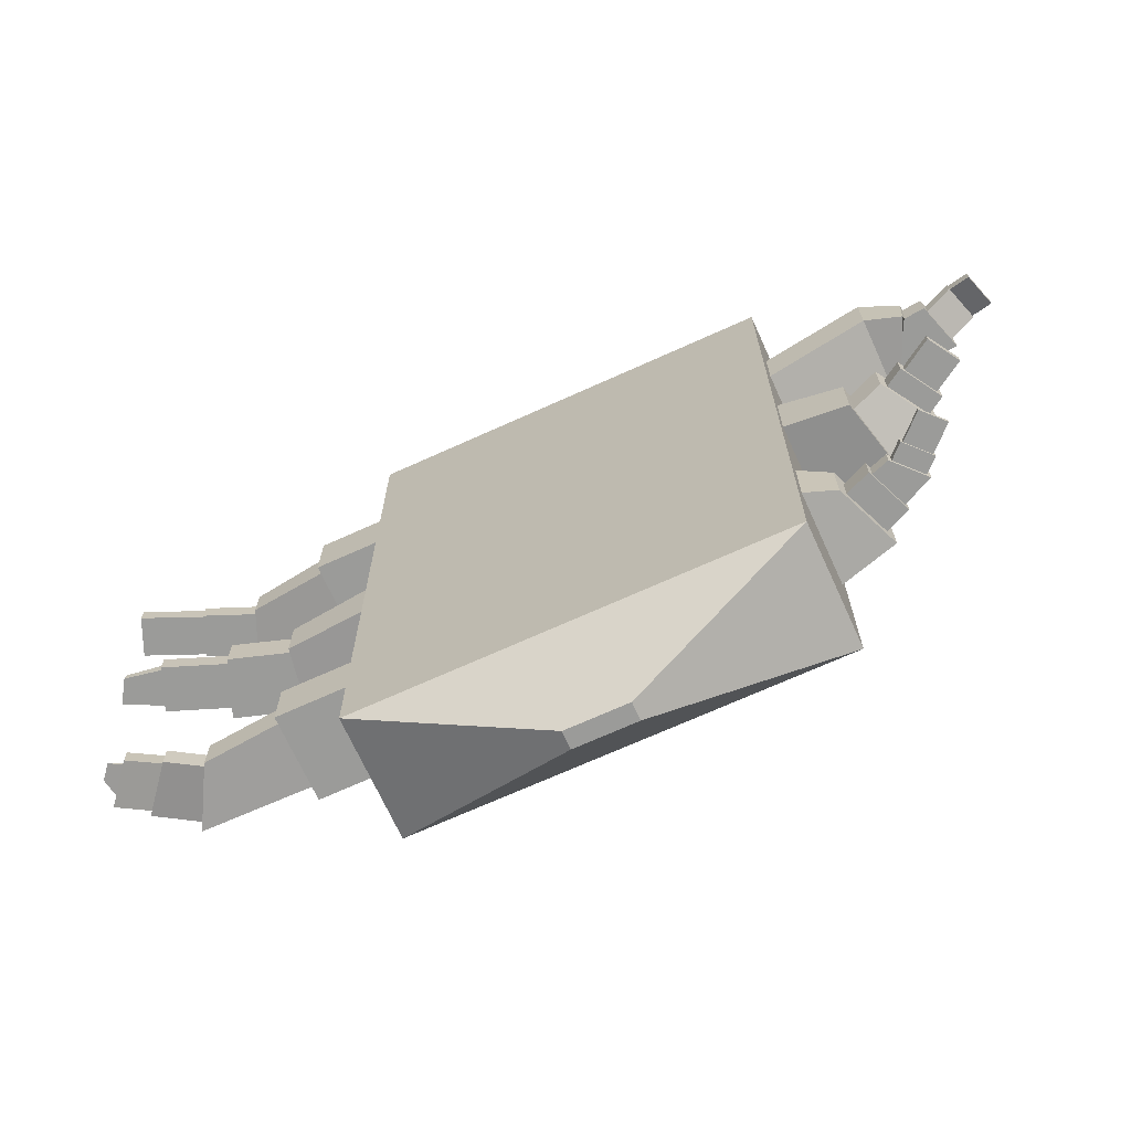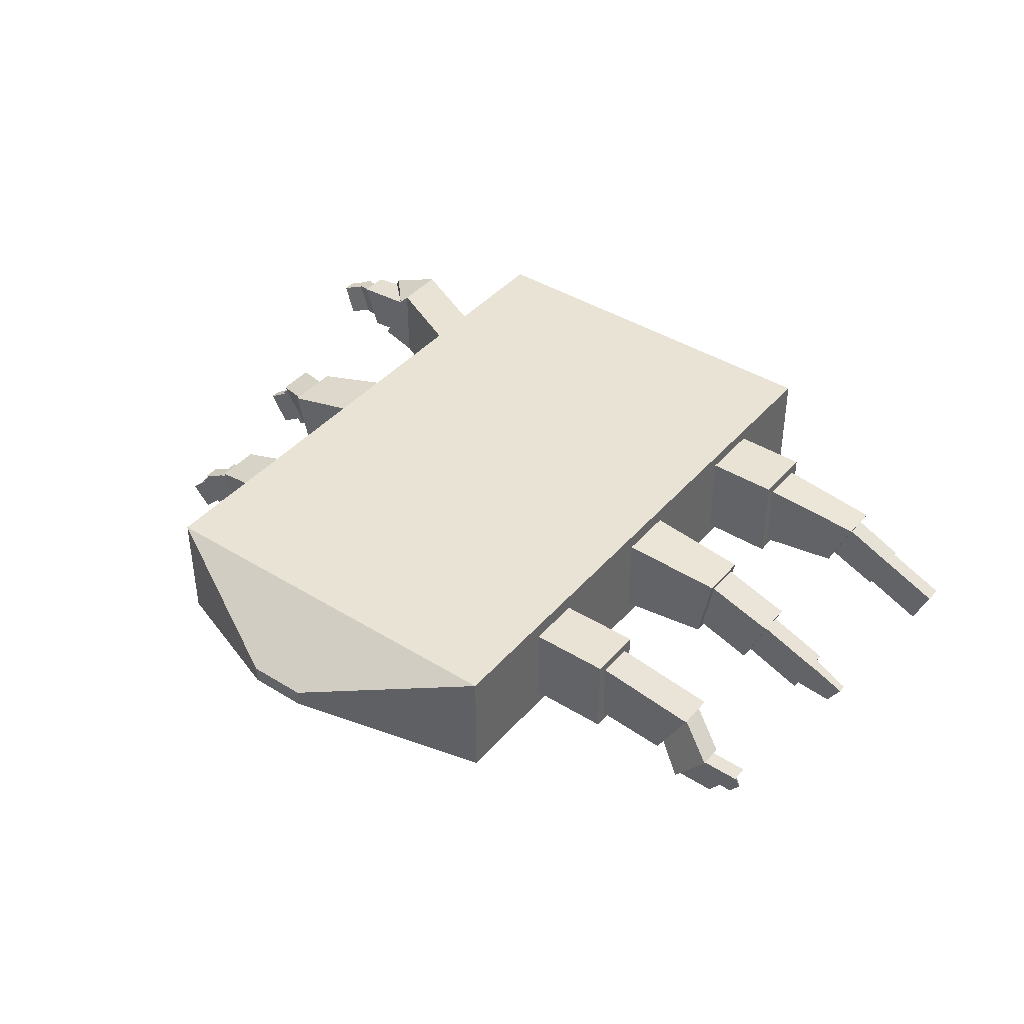
<metadata>
{"format":"obj","ext":"obj","renderer":"f3d","projection":"perspective","resolution":1024,"background":"white","views":[{"elev":-69.6,"azim":24.4,"up":"+Z"},{"elev":41.3,"azim":-143.1,"up":"+Y"}]}
</metadata>
<code>
o Cube_Cube.001
v -0.315 -0.0858 -4.344
v -0.315 0.09834 -4.344
v 0.3193 -0.0858 -4.344
v 0.3193 0.09834 -4.344
v -2.052 -0.4944 3.244
v -2.052 0.5069 3.244
v 2.056 -0.4944 3.244
v 2.056 0.5069 3.244
v 2.191 -0.5082 -0.4286
v 2.191 0.5207 -0.4286
v -2.187 -0.4614 -0.3818
v -2.187 0.4739 -0.3818
v 2.191 0.4479 1.541
v -2.187 -0.4914 1.485
v 2.191 -0.4353 1.541
v -2.187 0.5039 1.485
v 2.191 -0.4721 -2.289
v -2.187 0.4644 -2.269
v 2.191 0.4846 -2.289
v -2.187 -0.4518 -2.269
v 2.191 -0.5082 0.2777
v -2.187 0.4739 0.2309
v 2.191 0.5207 0.2777
v -2.187 -0.4614 0.2309
v 2.191 0.4846 -1.655
v -2.187 -0.4518 -1.676
v 2.191 -0.4721 -1.655
v -2.187 0.4644 -1.676
v 2.191 -0.4544 -3.279
v -2.187 0.6418 -3.454
v 2.191 0.4669 -3.279
v -2.187 -0.6292 -3.454
v 2.191 0.4479 2.102
v -2.187 -0.4914 2.158
v 2.191 -0.4353 2.102
v -2.187 0.5039 2.158
v 2.191 -0.6292 2.296
v 2.191 -0.6292 1.347
v 1.848 0.6418 1.69
v 1.848 0.6418 1.953
v 3.286 -0.4353 2.617
v 3.286 -0.4353 2.057
v 3.286 0.4479 2.057
v 3.286 0.4479 2.617
v 3.701 -0.2642 2.412
v 3.68 -0.2642 2.1
v 3.401 0.2767 2.1
v 3.768 0.2767 2.412
v 3.695 -0.31 2.458
v 3.674 -0.31 2.054
v 3.407 0.3225 2.054
v 3.773 0.3225 2.458
v 3.931 -0.2189 2.342
v 3.931 -0.2189 2.17
v 4.054 0.1672 2.17
v 4.054 0.1672 2.342
v 3.91 -0.2855 2.412
v 3.91 -0.2855 2.1
v 4.075 0.2339 2.1
v 4.075 0.2339 2.412
v 4.235 -0.302 2.447
v 4.235 -0.302 2.301
v 4.35 0.05945 2.301
v 4.35 0.05945 2.447
v 4.232 -0.3143 2.46
v 4.232 -0.3143 2.288
v 4.354 0.07178 2.288
v 4.354 0.07178 2.46
v 4.458 -0.3727 2.353
v 4.458 -0.3727 2.206
v 4.573 -0.01129 2.206
v 4.573 -0.01129 2.353
v 2.191 -0.6292 0.3988
v 2.191 -0.4338 -0.7451
v 2.191 0.4463 -0.7451
v 2.191 0.6418 0.3988
v 2.874 -0.3923 -0.008178
v 2.874 -0.3923 -0.4282
v 3.04 0.2814 -0.4282
v 3.04 0.2814 -0.008178
v 2.852 -0.4796 0.08172
v 2.852 -0.4796 -0.5181
v 3.061 0.3687 -0.5181
v 3.061 0.3687 0.08172
v 3.246 -0.3738 0.1035
v 3.246 -0.3738 -0.1272
v 3.513 0.05454 -0.1272
v 3.513 0.05454 0.1035
v 3.196 -0.4542 0.1982
v 3.196 -0.4542 -0.2219
v 3.563 0.1349 -0.2219
v 3.563 0.1349 0.1982
v 3.459 -0.4379 0.04558
v 3.459 -0.4379 -0.06927
v 3.664 -0.1079 -0.06927
v 3.664 -0.1079 0.04558
v 3.428 -0.4871 0.1035
v 3.428 -0.4871 -0.1272
v 3.695 -0.05874 -0.1272
v 3.695 -0.05874 0.1035
v 3.774 -0.6339 0.04558
v 3.774 -0.6339 -0.06927
v 3.979 -0.3039 -0.06927
v 3.979 -0.3039 0.04558
v 2.191 -0.4338 -1.303
v 2.191 -0.4544 -2.621
v 1.832 0.6418 -2.088
v 1.832 0.6418 -1.857
v 2.544 -0.2332 -1.837
v 2.544 -0.2332 -2.107
v 2.741 0.2458 -2.107
v 2.741 0.2458 -1.837
v 2.502 -0.3339 -1.728
v 2.502 -0.3339 -2.216
v 2.782 0.3465 -2.216
v 2.782 0.3465 -1.728
v 2.819 -0.295 -1.885
v 2.819 -0.295 -2.06
v 2.98 0.0955 -2.06
v 2.98 0.0955 -1.885
v 2.801 -0.3392 -1.837
v 2.801 -0.3392 -2.107
v 2.998 0.1397 -2.107
v 2.998 0.1397 -1.837
v 3.026 -0.328 -1.922
v 3.026 -0.328 -2.023
v 3.265 -0.07387 -2.023
v 3.265 -0.07387 -1.922
v 3.001 -0.3548 -1.885
v 3.001 -0.3548 -2.06
v 3.29 -0.04703 -2.06
v 3.29 -0.04703 -1.885
v 3.181 -0.439 -1.947
v 3.181 -0.439 -1.998
v 3.385 -0.2212 -1.998
v 3.385 -0.2212 -1.947
v 3.164 -0.4572 -1.922
v 3.164 -0.4572 -2.023
v 3.402 -0.203 -2.023
v 3.402 -0.203 -1.922
v 3.417 -0.6612 -1.947
v 3.417 -0.6612 -1.998
v 3.622 -0.4434 -1.998
v 3.622 -0.4434 -1.947
v -1.866 0.6418 0.07835
v -1.866 0.6418 -0.2292
v -2.187 -0.4689 -0.71
v -2.187 -0.2923 0.7357
v -3.291 0.3214 0.1103
v -3.291 0.3214 -0.2612
v -3.175 -0.3089 -0.2612
v -3.175 -0.3089 0.1103
v -3.303 0.3903 0.1804
v -3.303 0.3903 -0.3313
v -3.162 -0.3778 -0.3313
v -3.162 -0.3778 0.1804
v -3.995 0.01375 0.02953
v -3.995 0.01375 -0.1804
v -3.816 -0.4308 -0.1804
v -3.816 -0.4308 0.02953
v -4.026 0.08871 0.1103
v -4.026 0.08871 -0.2612
v -3.786 -0.5057 -0.2612
v -3.786 -0.5057 0.1103
v -4.619 -0.2718 -0.01481
v -4.619 -0.2718 -0.1361
v -4.473 -0.6341 -0.1361
v -4.473 -0.6341 -0.01481
v -4.635 -0.2307 0.02953
v -4.635 -0.2307 -0.1804
v -4.456 -0.6752 -0.1804
v -4.456 -0.6752 0.02953
v -5.016 -0.4593 -0.03219
v -5.018 -0.4616 -0.1192
v -4.869 -0.699 -0.1157
v -4.867 -0.6967 -0.02863
v -1.834 0.6418 -1.851
v -1.834 0.6418 -2.094
v -2.187 -0.6292 -2.447
v -2.187 -0.4689 -1.338
v -3.046 0.3589 -1.781
v -3.046 0.3589 -2.164
v -3.046 -0.3463 -2.164
v -3.046 -0.3463 -1.781
v -3.046 0.4644 -1.676
v -3.046 0.4644 -2.269
v -3.046 -0.4518 -2.269
v -3.046 -0.4518 -1.676
v -4.157 0.2561 -1.934
v -4.157 0.2561 -2.183
v -3.881 -0.2436 -2.183
v -3.881 -0.2436 -1.934
v -4.189 0.3149 -1.867
v -4.189 0.3149 -2.25
v -3.848 -0.3024 -2.25
v -3.848 -0.3024 -1.867
v -4.494 -0.08663 -2.127
v -4.494 -0.08663 -2.302
v -4.182 -0.4735 -2.302
v -4.182 -0.4735 -2.127
v -4.517 -0.05784 -2.09
v -4.517 -0.05784 -2.339
v -4.159 -0.5023 -2.339
v -4.159 -0.5023 -2.09
v -4.794 -0.2897 -2.101
v -4.794 -0.2897 -2.118
v -4.581 -0.5541 -2.118
v -4.581 -0.5541 -2.101
v -4.843 -0.2284 -2.022
v -4.843 -0.2284 -2.197
v -4.532 -0.6153 -2.197
v -4.532 -0.6153 -2.022
v -4.844 -0.4676 -2.068
v -4.844 -0.4676 -2.077
v -4.73 -0.6088 -2.077
v -4.73 -0.6088 -2.068
v -1.92 0.6418 2.562
v -2.187 0.3048 1.01
v -2.187 -0.2923 1.01
v -2.187 -0.6292 2.296
v -2.969 0.4008 2.055
v -2.969 0.4008 1.588
v -2.969 -0.3882 1.588
v -2.969 -0.3882 2.055
v -2.969 0.5039 2.158
v -2.969 0.5039 1.485
v -2.969 -0.4914 1.485
v -2.969 -0.4914 2.158
v -4.05 0.2293 1.932
v -4.05 0.2293 1.711
v -3.86 -0.2168 1.711
v -3.86 -0.2168 1.932
v -4.081 0.3024 2.012
v -4.081 0.3024 1.631
v -3.829 -0.2898 1.631
v -3.829 -0.2898 2.012
v -4.571 -0.01932 1.911
v -4.571 -0.01932 1.732
v -4.401 -0.4191 1.732
v -4.401 -0.4191 1.911
v -4.579 -0.001917 1.929
v -4.579 -0.001917 1.714
v -4.394 -0.4366 1.714
v -4.394 -0.4366 1.929
v -5.188 -0.2814 1.911
v -5.188 -0.2814 1.732
v -5.018 -0.6812 1.732
v -5.018 -0.6812 1.911
v 1.844 0.6418 2.898
v 2.191 -0.6292 3.244
v -2.187 -0.6292 3.244
v -1.92 0.6418 2.978
v 1.198 0.2605 3.529
v 1.198 -0.248 3.529
v -1.193 -0.248 3.529
v -1.193 0.2605 3.529
v 1.247 0.3097 3.529
v 1.247 -0.2971 3.529
v -1.243 -0.2971 3.529
v -1.243 0.3097 3.529
v 0.71 0.1568 3.791
v 0.71 -0.1443 3.791
v -0.7057 -0.1443 3.791
v -0.7057 0.1568 3.791
v 0.002167 -0.0858 -4.344
v 0.08055 0.1392 -4.277
v 0.002167 -0.6292 3.244
v 0.002167 0.6418 3.244
v 0.3347 0.6418 -0.2172
v 0.002167 -0.6292 -0.5497
v -0.2344 0.6418 1.111
v 0.002167 -0.6292 1.347
v 0.002167 -0.6292 -2.447
v 0.2625 0.6418 -2.186
v 0.002167 -0.6292 0.3988
v 0.3347 0.6418 0.06628
v 0.2625 0.6418 -1.758
v 0.002167 -0.6292 -1.498
v 0.002167 -0.6292 -3.454
v 0.08055 0.6009 -3.521
v 0.319 0.6418 1.979
v 0.002167 -0.6292 2.296
v 0.002167 -0.4944 3.244
v 0.002167 0.5069 3.244
v 0.002167 -0.2971 3.529
v 0.002167 0.3097 3.529
v 0.002167 -0.248 3.529
v 0.002167 0.2605 3.529
v 0.002167 -0.1443 3.791
v 0.002167 0.1568 3.791
v -0.1564 -0.0858 -4.344
v -1.359 0.6418 2.978
v -0.942 0.6418 -0.6999
v -1.092 -0.6292 -0.5497
v -0.8557 0.6418 1.111
v -1.092 -0.6292 1.347
v -1.092 -0.6292 -2.447
v -1.445 0.6418 -2.094
v -1.092 -0.6292 0.3988
v -0.8557 0.6418 0.6354
v -1.445 0.6418 -1.851
v -1.092 -0.6292 -1.498
v -1.092 -0.6292 -3.454
v -0.9278 0.6035 -3.517
v -1.359 0.6418 2.562
v -1.092 -0.6292 2.296
v -1.025 0.5069 3.244
v -0.6202 0.3097 3.529
v -0.5956 0.2605 3.529
v -0.3518 0.1568 3.791
v -0.1237 0.1366 -4.281
v -1.092 -0.6292 3.244
v -1.025 -0.4944 3.244
v -0.6202 -0.2971 3.529
v -0.5956 -0.248 3.529
v -0.3518 -0.1443 3.791
v 0.1258 0.1392 -4.277
v 1.097 -0.6292 3.244
v 1.029 -0.4944 3.244
v 0.6245 -0.2971 3.529
v 0.6 -0.248 3.529
v 0.3561 -0.1443 3.791
v 0.1607 -0.0858 -4.344
v 1.443 0.6418 2.898
v 0.7641 0.6418 -0.2172
v 1.097 -0.6292 -0.5497
v 1.44 0.6418 1.69
v 1.097 -0.6292 1.347
v 1.097 -0.6292 -2.447
v 0.8363 0.6418 -2.186
v 1.097 -0.6292 0.3988
v 0.7641 0.6418 0.06628
v 0.8363 0.6418 -1.758
v 1.097 -0.6292 -1.498
v 1.097 -0.6292 -3.454
v 0.9209 0.6009 -3.521
v 1.44 0.6418 1.953
v 1.097 -0.6292 2.296
v 1.029 0.5069 3.244
v 0.6245 0.3097 3.529
v 0.6 0.2605 3.529
v 0.3561 0.1568 3.791
v -2.187 0.4814 -1.338
v -2.187 0.6418 -2.447
v -0.9925 0.6418 -2.546
v -0.942 0.6418 -1.348
v 1.097 0.6418 -0.5497
v -0.1481 0.6418 -0.6999
v 1.097 0.6418 0.3988
v -0.2344 0.6418 0.6354
v 1.455 0.6418 -2.088
v -0.09758 0.6418 -2.546
v 1.455 0.6418 -1.857
v -0.1481 0.6418 -1.348
v 0.002167 0.6418 0.3988
v 0.319 0.6418 1.664
v -1.092 0.6418 1.347
v -1.413 0.6418 0.07835
v 2.191 0.6418 1.347
v 1.844 0.6418 2.642
v 0.7798 0.6418 1.664
v 0.7798 0.6418 1.979
v -1.092 0.6418 3.244
v -2.187 0.6418 3.244
v -2.187 0.6418 2.296
v -1.092 0.6418 2.296
v 0.002167 0.6418 -1.498
v 0.002167 0.6418 -0.5497
v -1.413 0.6418 -0.2292
v -1.092 0.6418 -1.498
v -2.187 0.3048 0.7357
v -2.187 0.4814 -0.71
v -1.092 0.6418 -0.5497
v -1.092 0.6418 0.3988
v 1.097 0.6418 1.347
v 0.002167 0.6418 1.347
v 1.443 0.6418 2.642
v 0.002167 0.6418 2.296
v 2.191 0.4669 -2.621
v 2.191 0.4463 -1.303
v 0.7241 0.6418 -2.819
v 1.097 0.6418 -1.498
v 2.191 0.6418 -1.498
v 2.191 0.6418 -0.5497
v 2.191 -0.6292 -0.5497
v 2.191 -0.6292 -1.498
v 2.191 0.6418 -3.454
v 2.191 0.6418 -2.447
v 2.191 -0.6292 -2.447
v 2.191 -0.6292 -3.454
v -2.187 -0.6292 0.3988
v -2.187 -0.6292 1.347
v -2.187 0.6418 1.347
v -2.187 0.6418 0.3988
v -2.187 -0.6292 -1.498
v -2.187 -0.6292 -0.5497
v -2.187 0.6418 -0.5497
v -2.187 0.6418 -1.498
v 0.7241 0.6418 -3.082
v -0.07117 0.6035 -3.517
v -0.07117 0.1366 -4.281
v 0.1607 0.09834 -4.344
v -0.1564 0.09834 -4.344
v 0.002167 0.09834 -4.344
v -0.09758 0.6418 -3.354
v -0.9925 0.6418 -3.354
v 0.3747 0.6418 -3.082
v 0.3747 0.6418 -2.819
v -1.092 0.6418 -2.447
v -1.092 0.6418 -3.454
v 1.097 0.6418 -2.447
v 0.002167 0.6418 -2.447
v 1.097 0.6418 -3.454
v 0.002167 0.6418 -3.454
v 2.191 0.6418 2.296
v 2.191 0.6418 3.244
v 1.097 0.6418 3.244
v 1.097 0.6418 2.296
f 323 402 4 3
f 37 415 416 250
f 307 6 260 308
f 32 30 2 1
f 306 312 251 220
f 410 403 2 30
f 302 294 396 395
f 24 22 153 156
f 14 34 228 227
f 366 357 393 365
f 299 296 392 391
f 73 76 359 38
f 303 297 179 32
f 26 28 185 188
f 10 23 84 83
f 294 299 391 396
f 357 374 394 393
f 373 370 398 397
f 19 25 116 115
f 297 302 395 179
f 291 303 32 1
f 3 4 387 390
f 409 410 30 344
f 179 344 30 32
f 251 364 365 220
f 296 306 220 392
f 33 35 41 44
f 15 35 37 38
f 13 15 38 359
f 33 13 359 415
f 35 33 415 37
f 43 44 52 51
f 15 13 43 42
f 13 33 44 43
f 35 15 42 41
f 46 47 59 58
f 41 42 50 49
f 44 41 49 52
f 42 43 51 50
f 46 45 49 50
f 47 46 50 51
f 48 47 51 52
f 45 48 52 49
f 56 53 65 68
f 47 48 60 59
f 45 46 58 57
f 48 45 57 60
f 54 53 57 58
f 55 54 58 59
f 56 55 59 60
f 53 56 60 57
f 63 64 72 71
f 54 55 67 66
f 55 56 68 67
f 53 54 66 65
f 62 61 65 66
f 63 62 66 67
f 64 63 67 68
f 61 64 68 65
f 70 71 72 69
f 61 62 70 69
f 64 61 69 72
f 62 63 71 70
f 9 21 73 385
f 10 9 385 384
f 23 10 384 76
f 21 23 76 73
f 80 77 89 92
f 21 9 82 81
f 23 21 81 84
f 9 10 83 82
f 78 77 81 82
f 79 78 82 83
f 80 79 83 84
f 77 80 84 81
f 88 85 97 100
f 78 79 91 90
f 79 80 92 91
f 77 78 90 89
f 86 85 89 90
f 87 86 90 91
f 88 87 91 92
f 85 88 92 89
f 95 96 104 103
f 86 87 99 98
f 87 88 100 99
f 85 86 98 97
f 94 93 97 98
f 95 94 98 99
f 96 95 99 100
f 93 96 100 97
f 102 103 104 101
f 93 94 102 101
f 96 93 101 104
f 94 95 103 102
f 17 27 386 389
f 19 17 389 388
f 25 19 388 383
f 27 25 383 386
f 112 109 121 124
f 27 17 114 113
f 25 27 113 116
f 17 19 115 114
f 110 109 113 114
f 111 110 114 115
f 112 111 115 116
f 109 112 116 113
f 117 118 130 129
f 110 111 123 122
f 111 112 124 123
f 109 110 122 121
f 118 117 121 122
f 119 118 122 123
f 120 119 123 124
f 117 120 124 121
f 127 128 140 139
f 120 117 129 132
f 118 119 131 130
f 119 120 132 131
f 126 125 129 130
f 127 126 130 131
f 128 127 131 132
f 125 128 132 129
f 134 135 143 142
f 125 126 138 137
f 128 125 137 140
f 126 127 139 138
f 134 133 137 138
f 135 134 138 139
f 136 135 139 140
f 133 136 140 137
f 142 143 144 141
f 135 136 144 143
f 133 134 142 141
f 136 133 141 144
f 12 22 394 397
f 11 12 397 396
f 24 11 396 391
f 22 24 391 394
f 151 152 164 163
f 12 11 155 154
f 11 24 156 155
f 22 12 154 153
f 150 149 153 154
f 151 150 154 155
f 152 151 155 156
f 149 152 156 153
f 159 160 172 171
f 149 150 162 161
f 152 149 161 164
f 150 151 163 162
f 158 157 161 162
f 159 158 162 163
f 160 159 163 164
f 157 160 164 161
f 168 165 173 176
f 157 158 170 169
f 160 157 169 172
f 158 159 171 170
f 166 165 169 170
f 167 166 170 171
f 168 167 171 172
f 165 168 172 169
f 176 173 174 175
f 166 167 175 174
f 167 168 176 175
f 165 166 174 173
f 18 28 398 344
f 20 18 344 179
f 26 20 179 395
f 28 26 395 398
f 183 184 196 195
f 18 20 187 186
f 20 26 188 187
f 28 18 186 185
f 182 181 185 186
f 183 182 186 187
f 184 183 187 188
f 181 184 188 185
f 191 192 204 203
f 181 182 194 193
f 184 181 193 196
f 182 183 195 194
f 190 189 193 194
f 191 190 194 195
f 192 191 195 196
f 189 192 196 193
f 200 197 209 212
f 189 190 202 201
f 192 189 201 204
f 190 191 203 202
f 198 197 201 202
f 199 198 202 203
f 200 199 203 204
f 197 200 204 201
f 205 206 214 213
f 198 199 211 210
f 199 200 212 211
f 197 198 210 209
f 206 205 209 210
f 207 206 210 211
f 208 207 211 212
f 205 208 212 209
f 216 213 214 215
f 208 205 213 216
f 206 207 215 214
f 207 208 216 215
f 16 36 365 393
f 14 16 393 392
f 34 14 392 220
f 36 34 220 365
f 222 223 235 234
f 36 16 226 225
f 34 36 225 228
f 16 14 227 226
f 222 221 225 226
f 223 222 226 227
f 224 223 227 228
f 221 224 228 225
f 232 229 241 244
f 223 224 236 235
f 221 222 234 233
f 224 221 233 236
f 230 229 233 234
f 231 230 234 235
f 232 231 235 236
f 229 232 236 233
f 239 240 248 247
f 230 231 243 242
f 231 232 244 243
f 229 230 242 241
f 238 237 241 242
f 239 238 242 243
f 240 239 243 244
f 237 240 244 241
f 248 245 246 247
f 237 238 246 245
f 240 237 245 248
f 238 239 247 246
f 8 7 250 416
f 313 5 251 312
f 339 8 416 417
f 5 6 364 251
f 256 255 263 264
f 7 8 257 258
f 6 5 259 260
f 319 7 258 320
f 253 254 258 257
f 315 255 259 314
f 341 253 257 340
f 255 256 260 259
f 316 310 264 263
f 321 254 262 322
f 309 256 264 310
f 254 253 261 262
f 341 288 290 342
f 315 287 289 316
f 322 342 290 289
f 309 288 286 308
f 321 287 285 320
f 313 283 285 314
f 307 284 268 363
f 319 283 267 318
f 328 338 282 272
f 417 418 378 268
f 323 335 279 265
f 329 334 278 273
f 347 382 367 368
f 375 349 355 376
f 326 331 275 270
f 335 329 273 279
f 331 328 272 275
f 334 326 270 278
f 338 318 267 282
f 339 284 286 340
f 291 403 404 265
f 1 2 403 291
f 6 307 363 364
f 5 313 314 259
f 256 309 308 260
f 255 315 316 263
f 288 309 310 290
f 289 290 310 316
f 287 315 314 285
f 283 313 312 267
f 272 282 306 296
f 268 378 366 363
f 265 279 303 291
f 273 278 302 297
f 270 275 299 294
f 367 412 409 370
f 279 273 297 303
f 275 272 296 299
f 378 376 357 366
f 278 270 294 302
f 355 368 373 374
f 282 267 312 306
f 284 307 308 286
f 8 339 340 257
f 37 250 318 338
f 387 4 402 413
f 76 384 347 349
f 386 385 326 334
f 73 38 328 331
f 390 389 329 335
f 385 73 331 326
f 359 76 349 375
f 384 383 382 347
f 389 386 334 329
f 3 390 335 323
f 388 387 413 411
f 38 37 338 328
f 7 319 318 250
f 254 321 320 258
f 262 261 342 322
f 253 341 342 261
f 287 321 322 289
f 288 341 340 286
f 283 319 320 285
f 284 339 417 268
f 265 404 402 323
f 177 178 344 398
f 178 298 409 344
f 301 177 398 370
f 298 301 370 409
f 269 325 347 368
f 332 276 355 349
f 276 269 368 355
f 325 332 349 347
f 274 330 411 412
f 333 277 367 382
f 277 274 412 367
f 330 333 382 411
f 350 271 376 355
f 271 295 357 376
f 300 350 355 374
f 295 300 374 357
f 39 40 415 359
f 327 39 359 375
f 40 337 418 415
f 337 327 375 418
f 292 252 364 363
f 252 217 365 364
f 217 305 366 365
f 305 292 363 366
f 354 348 368 367
f 348 293 373 368
f 346 354 367 370
f 293 346 370 373
f 145 146 397 394
f 146 369 373 397
f 358 145 394 374
f 369 358 374 373
f 356 361 375 376
f 362 281 378 418
f 281 356 376 378
f 361 362 418 375
f 107 108 383 388
f 351 107 388 411
f 108 353 382 383
f 353 351 411 382
f 75 380 383 384
f 74 75 384 385
f 105 74 385 386
f 380 105 386 383
f 379 31 387 388
f 106 379 388 389
f 29 106 389 390
f 31 29 390 387
f 219 148 391 392
f 218 219 392 393
f 371 218 393 394
f 148 371 394 391
f 147 180 395 396
f 372 147 396 397
f 343 372 397 398
f 180 343 398 395
f 336 280 414 413
f 280 266 404 414
f 266 317 402 404
f 317 336 413 402
f 311 401 404 403
f 401 400 414 404
f 400 304 410 414
f 304 311 403 410
f 405 352 412 414
f 352 345 409 412
f 406 405 414 410
f 345 406 410 409
f 381 408 412 411
f 407 399 413 414
f 408 407 414 412
f 399 381 411 413
f 360 249 416 415
f 249 324 417 416
f 377 360 415 418
f 324 377 418 417
f 358 369 146 145
f 105 380 75 74
f 29 31 379 106
f 301 298 178 177
f 219 218 371 148
f 147 372 343 180
f 292 305 217 252
f 381 399 407 408
f 333 330 274 277
f 362 361 356 281
f 332 325 269 276
f 336 317 266 280
f 352 405 406 345
f 348 354 346 293
f 271 350 300 295
f 400 401 311 304
f 40 39 327 337
f 108 107 351 353
f 249 360 377 324

</code>
